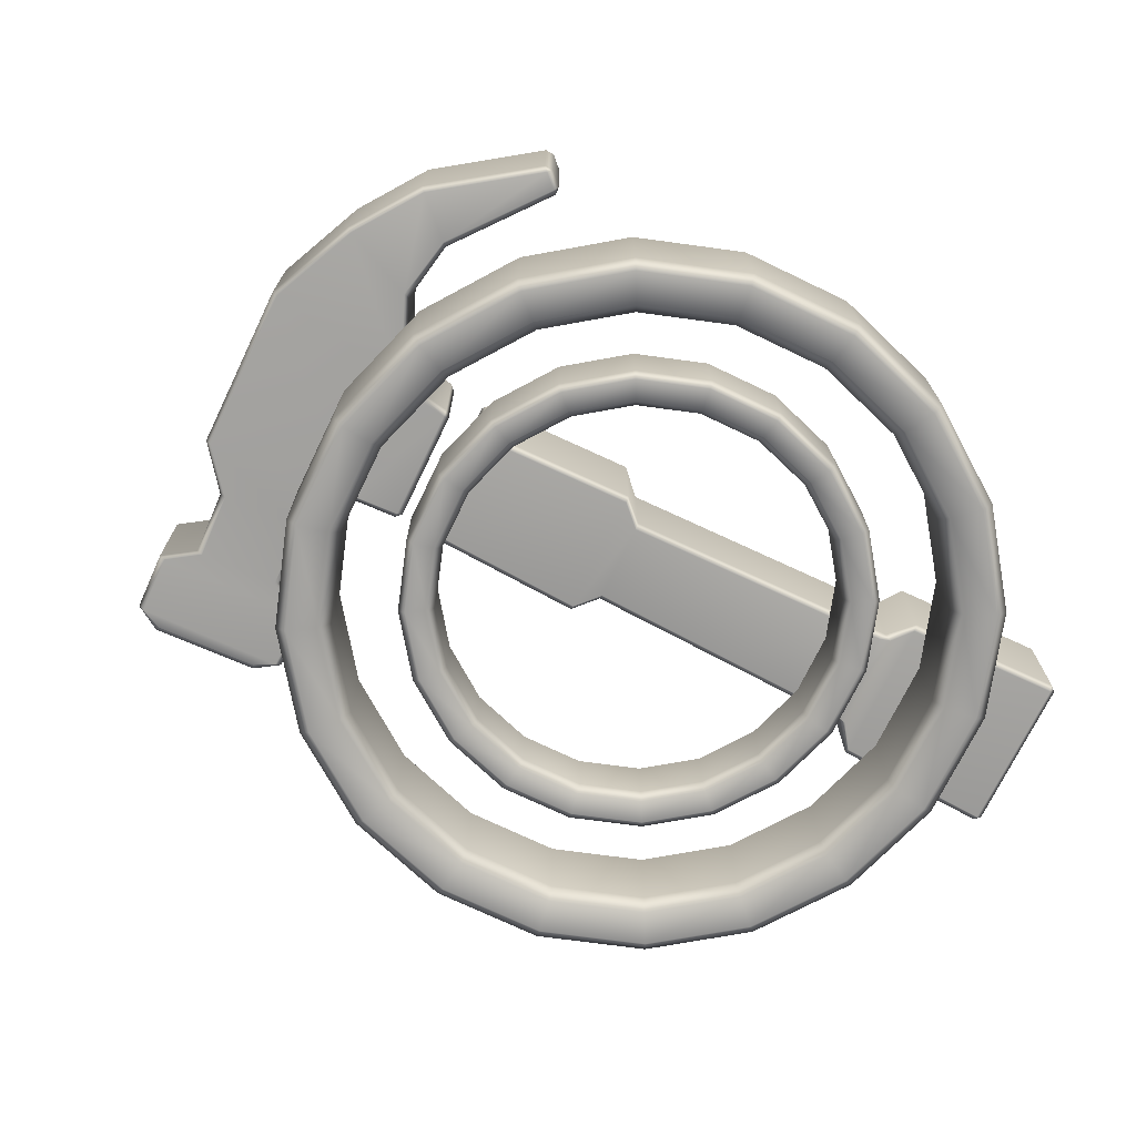
<metadata>
{"format":"obj","ext":"obj","renderer":"f3d","projection":"perspective","resolution":1024,"background":"white","views":[{"elev":-72.0,"azim":-160.7,"up":"+Z"}]}
</metadata>
<code>
g default
v 0.8478 0.182 -0.4297
v 0.8841 0.1938 -0.3979
v 0.6726 0.5259 -0.4297
v 0.7035 0.5483 -0.3979
v 0.3997 0.7988 -0.4297
v 0.4221 0.8297 -0.3979
v 0.05579 0.9741 -0.4297
v 0.06758 1.01 -0.3979
v -0.3254 1.034 -0.4297
v -0.3254 1.073 -0.3979
v -0.7066 0.9741 -0.4297
v -0.7184 1.01 -0.3979
v -1.051 0.7988 -0.4297
v -1.073 0.8297 -0.3979
v -1.323 0.5259 -0.4297
v -1.354 0.5483 -0.3979
v -1.499 0.182 -0.4297
v -1.535 0.1938 -0.3979
v -1.559 -0.1992 -0.4297
v -1.597 -0.1992 -0.3979
v -1.499 -0.5804 -0.4297
v -1.535 -0.5922 -0.3979
v -1.323 -0.9243 -0.4297
v -1.354 -0.9467 -0.3979
v -1.051 -1.197 -0.4297
v -1.073 -1.228 -0.3979
v -0.7066 -1.372 -0.4297
v -0.7184 -1.409 -0.3979
v -0.3254 -1.433 -0.4297
v -0.3254 -1.471 -0.3979
v 0.05579 -1.372 -0.4297
v 0.06758 -1.409 -0.3979
v 0.3997 -1.197 -0.4297
v 0.4221 -1.228 -0.3979
v 0.6726 -0.9243 -0.4297
v 0.7035 -0.9467 -0.3979
v 0.8478 -0.5804 -0.4297
v 0.8841 -0.5922 -0.3979
v 0.9082 -0.1992 -0.4297
v 0.9463 -0.1992 -0.3979
v 0.8478 0.182 0.02387
v 0.8841 0.1938 -0.007905
v 0.6726 0.5259 0.02387
v 0.7035 0.5483 -0.007905
v 0.3997 0.7988 0.02387
v 0.4221 0.8297 -0.007905
v 0.05579 0.9741 0.02387
v 0.06758 1.01 -0.007905
v -0.3254 1.034 0.02387
v -0.3254 1.073 -0.007905
v -0.7066 0.9741 0.02387
v -0.7184 1.01 -0.007905
v -1.051 0.7988 0.02387
v -1.073 0.8297 -0.007905
v -1.323 0.5259 0.02387
v -1.354 0.5483 -0.007905
v -1.499 0.182 0.02387
v -1.535 0.1938 -0.007905
v -1.559 -0.1992 0.02387
v -1.597 -0.1992 -0.007905
v -1.499 -0.5804 0.02387
v -1.535 -0.5922 -0.007905
v -1.323 -0.9243 0.02387
v -1.354 -0.9467 -0.007905
v -1.051 -1.197 0.02387
v -1.073 -1.228 -0.007905
v -0.7066 -1.372 0.02387
v -0.7184 -1.409 -0.007905
v -0.3254 -1.433 0.02387
v -0.3254 -1.471 -0.007905
v 0.05579 -1.372 0.02387
v 0.06758 -1.409 -0.007905
v 0.3997 -1.197 0.02387
v 0.4221 -1.228 -0.007905
v 0.6726 -0.9243 0.02387
v 0.7035 -0.9467 -0.007905
v 0.8478 -0.5804 0.02387
v 0.8841 -0.5922 -0.007905
v 0.9082 -0.1992 0.02387
v 0.9463 -0.1992 -0.007905
v 0.7027 0.1349 -0.3629
v 0.739 0.1467 -0.4087
v 0.58 0.4586 -0.4087
v 0.5491 0.4362 -0.3629
v 0.5491 0.4362 -0.04298
v 0.58 0.4586 0.002826
v 0.739 0.1467 0.002826
v 0.7027 0.1349 -0.04298
v 0.3324 0.7062 -0.4087
v 0.31 0.6754 -0.3629
v 0.31 0.6754 -0.04298
v 0.3324 0.7062 0.002826
v 0.02042 0.8652 -0.4087
v 0.008629 0.8289 -0.3629
v 0.008629 0.8289 -0.04298
v 0.02042 0.8652 0.002826
v -0.3254 0.92 -0.4087
v -0.3254 0.8818 -0.3629
v -0.3254 0.8818 -0.04298
v -0.3254 0.92 0.002826
v -0.6713 0.8652 -0.4087
v -0.6595 0.8289 -0.3629
v -0.6595 0.8289 -0.04298
v -0.6713 0.8652 0.002826
v -0.9832 0.7062 -0.4087
v -0.9608 0.6754 -0.3629
v -0.9608 0.6754 -0.04298
v -0.9832 0.7062 0.002826
v -1.231 0.4586 -0.4087
v -1.2 0.4362 -0.3629
v -1.2 0.4362 -0.04298
v -1.231 0.4586 0.002826
v -1.39 0.1467 -0.4087
v -1.354 0.1349 -0.3629
v -1.354 0.1349 -0.04298
v -1.39 0.1467 0.002826
v -1.445 -0.1992 -0.4087
v -1.406 -0.1992 -0.3629
v -1.406 -0.1992 -0.04298
v -1.445 -0.1992 0.002826
v -1.39 -0.545 -0.4087
v -1.354 -0.5332 -0.3629
v -1.354 -0.5332 -0.04298
v -1.39 -0.545 0.002826
v -1.231 -0.857 -0.4087
v -1.2 -0.8346 -0.3629
v -1.2 -0.8346 -0.04298
v -1.231 -0.857 0.002826
v -0.9832 -1.105 -0.4087
v -0.9608 -1.074 -0.3629
v -0.9608 -1.074 -0.04298
v -0.9832 -1.105 0.002826
v -0.6713 -1.264 -0.4087
v -0.6595 -1.227 -0.3629
v -0.6595 -1.227 -0.04298
v -0.6713 -1.264 0.002826
v -0.3254 -1.318 -0.4087
v -0.3254 -1.28 -0.3629
v -0.3254 -1.28 -0.04298
v -0.3254 -1.318 0.002826
v 0.02042 -1.264 -0.4087
v 0.008629 -1.227 -0.3629
v 0.008629 -1.227 -0.04298
v 0.02042 -1.264 0.002826
v 0.3324 -1.105 -0.4087
v 0.31 -1.074 -0.3629
v 0.31 -1.074 -0.04298
v 0.3324 -1.105 0.002826
v 0.58 -0.857 -0.4087
v 0.5491 -0.8346 -0.3629
v 0.5491 -0.8346 -0.04298
v 0.58 -0.857 0.002826
v 0.739 -0.545 -0.4087
v 0.7027 -0.5332 -0.3629
v 0.7027 -0.5332 -0.04298
v 0.739 -0.545 0.002826
v 0.7937 -0.1992 -0.4087
v 0.7556 -0.1992 -0.3629
v 0.7556 -0.1992 -0.04298
v 0.7937 -0.1992 0.002826
g workshop_icon_ring_small
f 84 81 88 85
f 90 84 85 91
f 94 90 91 95
f 98 94 95 99
f 102 98 99 103
f 106 102 103 107
f 110 106 107 111
f 114 110 111 115
f 118 114 115 119
f 122 118 119 123
f 126 122 123 127
f 130 126 127 131
f 134 130 131 135
f 138 134 135 139
f 142 138 139 143
f 146 142 143 147
f 150 146 147 151
f 154 150 151 155
f 158 154 155 159
f 81 158 159 88
f 2 4 44 42
f 4 6 46 44
f 6 8 48 46
f 8 10 50 48
f 10 12 52 50
f 12 14 54 52
f 14 16 56 54
f 16 18 58 56
f 18 20 60 58
f 20 22 62 60
f 22 24 64 62
f 24 26 66 64
f 26 28 68 66
f 28 30 70 68
f 30 32 72 70
f 32 34 74 72
f 34 36 76 74
f 36 38 78 76
f 38 40 80 78
f 40 2 42 80
f 3 1 82 83
f 41 43 86 87
f 5 3 83 89
f 43 45 92 86
f 7 5 89 93
f 45 47 96 92
f 9 7 93 97
f 47 49 100 96
f 11 9 97 101
f 49 51 104 100
f 13 11 101 105
f 51 53 108 104
f 15 13 105 109
f 53 55 112 108
f 17 15 109 113
f 55 57 116 112
f 19 17 113 117
f 57 59 120 116
f 21 19 117 121
f 59 61 124 120
f 23 21 121 125
f 61 63 128 124
f 25 23 125 129
f 63 65 132 128
f 27 25 129 133
f 65 67 136 132
f 29 27 133 137
f 67 69 140 136
f 31 29 137 141
f 69 71 144 140
f 33 31 141 145
f 71 73 148 144
f 35 33 145 149
f 73 75 152 148
f 37 35 149 153
f 75 77 156 152
f 39 37 153 157
f 77 79 160 156
f 1 39 157 82
f 79 41 87 160
f 2 1 3 4
f 1 2 40 39
f 4 3 5 6
f 6 5 7 8
f 8 7 9 10
f 10 9 11 12
f 12 11 13 14
f 14 13 15 16
f 16 15 17 18
f 18 17 19 20
f 20 19 21 22
f 22 21 23 24
f 24 23 25 26
f 26 25 27 28
f 28 27 29 30
f 30 29 31 32
f 32 31 33 34
f 34 33 35 36
f 36 35 37 38
f 38 37 39 40
f 42 41 79 80
f 41 42 44 43
f 43 44 46 45
f 45 46 48 47
f 47 48 50 49
f 49 50 52 51
f 51 52 54 53
f 53 54 56 55
f 55 56 58 57
f 57 58 60 59
f 59 60 62 61
f 61 62 64 63
f 63 64 66 65
f 65 66 68 67
f 67 68 70 69
f 69 70 72 71
f 71 72 74 73
f 73 74 76 75
f 75 76 78 77
f 77 78 80 79
f 81 82 157 158
f 82 81 84 83
f 83 84 90 89
f 85 86 92 91
f 86 85 88 87
f 87 88 159 160
f 89 90 94 93
f 91 92 96 95
f 93 94 98 97
f 95 96 100 99
f 97 98 102 101
f 99 100 104 103
f 101 102 106 105
f 103 104 108 107
f 105 106 110 109
f 107 108 112 111
f 109 110 114 113
f 111 112 116 115
f 113 114 118 117
f 115 116 120 119
f 117 118 122 121
f 119 120 124 123
f 121 122 126 125
f 123 124 128 127
f 125 126 130 129
f 127 128 132 131
f 129 130 134 133
f 131 132 136 135
f 133 134 138 137
f 135 136 140 139
f 137 138 142 141
f 139 140 144 143
f 141 142 146 145
f 143 144 148 147
f 145 146 150 149
f 147 148 152 151
f 149 150 154 153
f 151 152 156 155
f 153 154 158 157
f 155 156 160 159
g default
v 1.418 0.3719 -0.6888
v 1.472 0.3894 -0.6415
v 1.157 0.8841 -0.6888
v 1.203 0.9174 -0.6415
v 0.7505 1.291 -0.6888
v 0.7839 1.336 -0.6415
v 0.2383 1.551 -0.6888
v 0.2559 1.606 -0.6415
v -0.3294 1.641 -0.6888
v -0.3294 1.698 -0.6415
v -0.8972 1.551 -0.6888
v -0.9147 1.606 -0.6415
v -1.409 1.291 -0.6888
v -1.443 1.336 -0.6415
v -1.816 0.8841 -0.6888
v -1.862 0.9174 -0.6415
v -2.077 0.3719 -0.6888
v -2.131 0.3894 -0.6415
v -2.167 -0.1959 -0.6888
v -2.224 -0.1959 -0.6415
v -2.077 -0.7636 -0.6888
v -2.131 -0.7812 -0.6415
v -1.816 -1.276 -0.6888
v -1.862 -1.309 -0.6415
v -1.409 -1.682 -0.6888
v -1.443 -1.728 -0.6415
v -0.8972 -1.943 -0.6888
v -0.9147 -1.997 -0.6415
v -0.3294 -2.033 -0.6888
v -0.3294 -2.09 -0.6415
v 0.2383 -1.943 -0.6888
v 0.2559 -1.997 -0.6415
v 0.7505 -1.682 -0.6888
v 0.7839 -1.728 -0.6415
v 1.157 -1.276 -0.6888
v 1.203 -1.309 -0.6415
v 1.418 -0.7636 -0.6888
v 1.472 -0.7812 -0.6415
v 1.508 -0.1959 -0.6888
v 1.565 -0.1959 -0.6415
v 1.418 0.3719 -0.01324
v 1.472 0.3894 -0.06057
v 1.157 0.8841 -0.01324
v 1.203 0.9174 -0.06057
v 0.7505 1.291 -0.01324
v 0.7839 1.336 -0.06057
v 0.2383 1.551 -0.01324
v 0.2559 1.606 -0.06057
v -0.3294 1.641 -0.01324
v -0.3294 1.698 -0.06057
v -0.8972 1.551 -0.01324
v -0.9147 1.606 -0.06057
v -1.409 1.291 -0.01324
v -1.443 1.336 -0.06057
v -1.816 0.8841 -0.01324
v -1.862 0.9174 -0.06057
v -2.077 0.3719 -0.01324
v -2.131 0.3894 -0.06057
v -2.167 -0.1959 -0.01324
v -2.224 -0.1959 -0.06057
v -2.077 -0.7636 -0.01324
v -2.131 -0.7812 -0.06057
v -1.816 -1.276 -0.01324
v -1.862 -1.309 -0.06057
v -1.409 -1.682 -0.01324
v -1.443 -1.728 -0.06057
v -0.8972 -1.943 -0.01324
v -0.9147 -1.997 -0.06057
v -0.3294 -2.033 -0.01324
v -0.3294 -2.09 -0.06057
v 0.2383 -1.943 -0.01324
v 0.2559 -1.997 -0.06057
v 0.7505 -1.682 -0.01324
v 0.7839 -1.728 -0.06057
v 1.157 -1.276 -0.01324
v 1.203 -1.309 -0.06057
v 1.418 -0.7636 -0.01324
v 1.472 -0.7812 -0.06057
v 1.508 -0.1959 -0.01324
v 1.565 -0.1959 -0.06057
v 1.202 0.3016 -0.5892
v 1.256 0.3192 -0.6575
v 1.019 0.7838 -0.6575
v 0.9731 0.7504 -0.5892
v 0.9731 0.7504 -0.1128
v 1.019 0.7838 -0.04458
v 1.256 0.3192 -0.04458
v 1.202 0.3016 -0.1128
v 0.6503 1.153 -0.6575
v 0.6169 1.107 -0.5892
v 0.6169 1.107 -0.1128
v 0.6503 1.153 -0.04458
v 0.1856 1.389 -0.6575
v 0.1681 1.335 -0.5892
v 0.1681 1.335 -0.1128
v 0.1856 1.389 -0.04458
v -0.3294 1.471 -0.6575
v -0.3294 1.414 -0.5892
v -0.3294 1.414 -0.1128
v -0.3294 1.471 -0.04458
v -0.8445 1.389 -0.6575
v -0.827 1.335 -0.5892
v -0.827 1.335 -0.1128
v -0.8445 1.389 -0.04458
v -1.309 1.153 -0.6575
v -1.276 1.107 -0.5892
v -1.276 1.107 -0.1128
v -1.309 1.153 -0.04458
v -1.678 0.7838 -0.6575
v -1.632 0.7504 -0.5892
v -1.632 0.7504 -0.1128
v -1.678 0.7838 -0.04458
v -1.915 0.3192 -0.6575
v -1.861 0.3016 -0.5892
v -1.861 0.3016 -0.1128
v -1.915 0.3192 -0.04458
v -1.996 -0.1959 -0.6575
v -1.939 -0.1959 -0.5892
v -1.939 -0.1959 -0.1128
v -1.996 -0.1959 -0.04458
v -1.915 -0.711 -0.6575
v -1.861 -0.6934 -0.5892
v -1.861 -0.6934 -0.1128
v -1.915 -0.711 -0.04458
v -1.678 -1.176 -0.6575
v -1.632 -1.142 -0.5892
v -1.632 -1.142 -0.1128
v -1.678 -1.176 -0.04458
v -1.309 -1.544 -0.6575
v -1.276 -1.498 -0.5892
v -1.276 -1.498 -0.1128
v -1.309 -1.544 -0.04458
v -0.8445 -1.781 -0.6575
v -0.827 -1.727 -0.5892
v -0.827 -1.727 -0.1128
v -0.8445 -1.781 -0.04458
v -0.3294 -1.863 -0.6575
v -0.3294 -1.806 -0.5892
v -0.3294 -1.806 -0.1128
v -0.3294 -1.863 -0.04458
v 0.1856 -1.781 -0.6575
v 0.1681 -1.727 -0.5892
v 0.1681 -1.727 -0.1128
v 0.1856 -1.781 -0.04458
v 0.6503 -1.544 -0.6575
v 0.6169 -1.498 -0.5892
v 0.6169 -1.498 -0.1128
v 0.6503 -1.544 -0.04458
v 1.019 -1.176 -0.6575
v 0.9731 -1.142 -0.5892
v 0.9731 -1.142 -0.1128
v 1.019 -1.176 -0.04458
v 1.256 -0.711 -0.6575
v 1.202 -0.6934 -0.5892
v 1.202 -0.6934 -0.1128
v 1.256 -0.711 -0.04458
v 1.337 -0.1959 -0.6575
v 1.281 -0.1959 -0.5892
v 1.281 -0.1959 -0.1128
v 1.337 -0.1959 -0.04458
g workshop_icon_ring_big
f 244 241 248 245
f 250 244 245 251
f 254 250 251 255
f 258 254 255 259
f 262 258 259 263
f 266 262 263 267
f 270 266 267 271
f 274 270 271 275
f 278 274 275 279
f 282 278 279 283
f 286 282 283 287
f 290 286 287 291
f 294 290 291 295
f 298 294 295 299
f 302 298 299 303
f 306 302 303 307
f 310 306 307 311
f 314 310 311 315
f 318 314 315 319
f 241 318 319 248
f 162 164 204 202
f 164 166 206 204
f 166 168 208 206
f 168 170 210 208
f 170 172 212 210
f 172 174 214 212
f 174 176 216 214
f 176 178 218 216
f 178 180 220 218
f 180 182 222 220
f 182 184 224 222
f 184 186 226 224
f 186 188 228 226
f 188 190 230 228
f 190 192 232 230
f 192 194 234 232
f 194 196 236 234
f 196 198 238 236
f 198 200 240 238
f 200 162 202 240
f 163 161 242 243
f 201 203 246 247
f 165 163 243 249
f 203 205 252 246
f 167 165 249 253
f 205 207 256 252
f 169 167 253 257
f 207 209 260 256
f 171 169 257 261
f 209 211 264 260
f 173 171 261 265
f 211 213 268 264
f 175 173 265 269
f 213 215 272 268
f 177 175 269 273
f 215 217 276 272
f 179 177 273 277
f 217 219 280 276
f 181 179 277 281
f 219 221 284 280
f 183 181 281 285
f 221 223 288 284
f 185 183 285 289
f 223 225 292 288
f 187 185 289 293
f 225 227 296 292
f 189 187 293 297
f 227 229 300 296
f 191 189 297 301
f 229 231 304 300
f 193 191 301 305
f 231 233 308 304
f 195 193 305 309
f 233 235 312 308
f 197 195 309 313
f 235 237 316 312
f 199 197 313 317
f 237 239 320 316
f 161 199 317 242
f 239 201 247 320
f 162 161 163 164
f 161 162 200 199
f 164 163 165 166
f 166 165 167 168
f 168 167 169 170
f 170 169 171 172
f 172 171 173 174
f 174 173 175 176
f 176 175 177 178
f 178 177 179 180
f 180 179 181 182
f 182 181 183 184
f 184 183 185 186
f 186 185 187 188
f 188 187 189 190
f 190 189 191 192
f 192 191 193 194
f 194 193 195 196
f 196 195 197 198
f 198 197 199 200
f 202 201 239 240
f 201 202 204 203
f 203 204 206 205
f 205 206 208 207
f 207 208 210 209
f 209 210 212 211
f 211 212 214 213
f 213 214 216 215
f 215 216 218 217
f 217 218 220 219
f 219 220 222 221
f 221 222 224 223
f 223 224 226 225
f 225 226 228 227
f 227 228 230 229
f 229 230 232 231
f 231 232 234 233
f 233 234 236 235
f 235 236 238 237
f 237 238 240 239
f 241 242 317 318
f 242 241 244 243
f 243 244 250 249
f 245 246 252 251
f 246 245 248 247
f 247 248 319 320
f 249 250 254 253
f 251 252 256 255
f 253 254 258 257
f 255 256 260 259
f 257 258 262 261
f 259 260 264 263
f 261 262 266 265
f 263 264 268 267
f 265 266 270 269
f 267 268 272 271
f 269 270 274 273
f 271 272 276 275
f 273 274 278 277
f 275 276 280 279
f 277 278 282 281
f 279 280 284 283
f 281 282 286 285
f 283 284 288 287
f 285 286 290 289
f 287 288 292 291
f 289 290 294 293
f 291 292 296 295
f 293 294 298 297
f 295 296 300 299
f 297 298 302 301
f 299 300 304 303
f 301 302 306 305
f 303 304 308 307
f 305 306 310 309
f 307 308 312 311
f 309 310 314 313
f 311 312 316 315
f 313 314 318 317
f 315 316 320 319
g default
v 1.603 1.3 0.6586
v 1.581 1.28 0.6888
v 0.9482 1.913 0.6888
v 0.9656 1.938 0.6586
v 0.7957 0.5638 0.6586
v 0.7743 0.5852 0.6888
v 0.752 0.5648 0.6586
v 0.3492 1.01 0.6888
v 0.3273 1.032 0.6586
v 0.3312 0.9856 0.6586
v 0.7743 0.5852 0.03979
v 0.7957 0.5638 0.07001
v 0.752 0.5648 0.07001
v 0.3273 1.032 0.07001
v 0.3492 1.01 0.03979
v 0.3312 0.9856 0.07001
v 1.581 1.28 0.03979
v 1.603 1.3 0.07001
v 0.9656 1.938 0.07001
v 0.9482 1.913 0.03979
v 0.9862 0.7376 0.07001
v 0.9649 0.7589 0.03979
v 1.009 0.7579 0.03979
v 0.4955 1.27 0.03979
v 0.4995 1.224 0.03979
v 0.4781 1.246 0.07001
v 0.4781 1.246 0.6586
v 0.4995 1.224 0.6888
v 0.4955 1.27 0.6888
v 1.009 0.7579 0.6888
v 0.9649 0.7589 0.6888
v 0.9862 0.7376 0.6586
v 1.62 0.9758 0.03979
v 1.643 0.997 0.07001
v 1.643 0.997 0.6586
v 1.62 0.9758 0.6888
v 1.308 0.6912 0.6888
v 1.284 0.67 0.6586
v 1.284 0.67 0.07001
v 1.308 0.6912 0.03979
v 1.858 0.7179 0.03979
v 1.882 0.7398 0.07001
v 1.882 0.7398 0.6586
v 1.858 0.7179 0.6888
v 1.547 0.4345 0.6888
v 1.523 0.4128 0.6586
v 1.523 0.4128 0.07001
v 1.547 0.4345 0.03979
v 2.062 0.7586 0.03979
v 2.085 0.781 0.07001
v 2.085 0.781 0.6586
v 2.062 0.7586 0.6888
v 1.498 0.2239 0.6888
v 1.474 0.2014 0.6586
v 1.474 0.2014 0.07001
v 1.498 0.2239 0.03979
v 2.281 0.5284 0.03979
v 2.304 0.5503 0.07001
v 2.304 0.5503 0.6586
v 2.281 0.5284 0.6888
v 1.716 -0.007412 0.6888
v 1.693 -0.02935 0.6586
v 1.693 -0.02935 0.07001
v 1.716 -0.007412 0.03979
v 2.241 0.4083 0.03979
v 2.269 0.3925 0.07001
v 2.241 0.4083 0.6888
v 2.269 0.3925 0.6586
v 1.848 0.002951 0.6586
v 1.833 0.03082 0.6888
v 1.833 0.03082 0.03979
v 1.848 0.002951 0.07001
v 0.472 2.123 0.07001
v 0.4615 2.094 0.03979
v 0.4615 2.094 0.6888
v 0.472 2.123 0.6586
v 0.3164 1.699 0.03979
v 0.3039 1.665 0.07001
v 0.3039 1.665 0.6586
v 0.3164 1.699 0.6888
v 0.03194 2.195 0.07001
v 0.03157 2.164 0.03979
v 0.03157 2.164 0.6888
v 0.03194 2.195 0.6586
v 0.02822 1.888 0.03979
v 0.02784 1.857 0.07001
v 0.02784 1.857 0.6586
v 0.02822 1.888 0.6888
v -0.6043 2.053 0.03979
v -0.6346 2.048 0.07001
v -0.6045 2.083 0.07001
v -0.6346 2.048 0.6586
v -0.6043 2.053 0.6888
v -0.6045 2.083 0.6586
v -0.606 1.924 0.07001
v -0.6357 1.957 0.07001
v -0.6055 1.954 0.03979
v -0.6055 1.954 0.6888
v -0.6357 1.957 0.6586
v -0.606 1.924 0.6586
v -2.304 -1.558 0.6586
v -2.304 -1.6 0.6586
v -2.283 -1.579 0.6888
v -1.71 -2.195 0.6586
v -1.668 -2.194 0.6586
v -1.689 -2.172 0.6888
v 0.1721 0.8468 0.6586
v 0.1935 0.8254 0.6888
v 0.2152 0.8464 0.6586
v 0.6157 0.4031 0.6888
v 0.6372 0.3818 0.6586
v 0.636 0.4257 0.6586
v 0.1935 0.8254 0.03979
v 0.1721 0.8468 0.07001
v 0.2152 0.8464 0.07001
v 0.6372 0.3818 0.07001
v 0.6157 0.4031 0.03979
v 0.636 0.4257 0.07001
v -2.304 -1.558 0.07001
v -2.283 -1.579 0.03979
v -2.304 -1.6 0.07001
v -1.689 -2.172 0.03979
v -1.668 -2.194 0.07001
v -1.71 -2.195 0.07001
v -1.696 -0.967 0.6586
v -1.674 -0.9886 0.6888
v -1.124 -1.539 0.6888
v -1.102 -1.561 0.6586
v -0.436 0.2562 0.07004
v -0.4145 0.2347 0.03979
v 0.04956 -0.2294 0.03979
v 0.07097 -0.2508 0.07004
v 0.07097 -0.2508 0.6586
v 0.04956 -0.2294 0.6888
v -0.4145 0.2347 0.6888
v -0.436 0.2562 0.6586
v -1.102 -1.561 0.07004
v -1.124 -1.539 0.03979
v -1.674 -0.9886 0.03979
v -1.696 -0.967 0.07004
v -0.09495 -0.2569 0.6204
v -0.1164 -0.2354 0.6507
v -0.6096 -0.8175 0.6205
v -0.631 -0.7961 0.6507
v -0.4338 0.08193 0.6204
v -0.4122 0.06037 0.6507
v -0.9561 -0.471 0.6507
v -0.9775 -0.4496 0.6205
v -0.4338 0.08193 0.1081
v -0.4122 0.06037 0.07789
v -0.09495 -0.2569 0.1081
v -0.1164 -0.2354 0.07789
v -0.631 -0.7961 0.07789
v -0.6096 -0.8175 0.1081
v -0.9775 -0.4496 0.1081
v -0.9561 -0.471 0.07789
v -1.521 -0.9811 0.6204
v -1.5 -1.003 0.6507
v -1.124 -1.378 0.6205
v -1.146 -1.356 0.6507
v -1.152 -1.391 0.06827
v -1.125 -1.334 0.07789
v -1.124 -1.378 0.1081
v -1.521 -0.9811 0.1081
v -1.478 -0.9814 0.07789
v -1.533 -1.01 0.06827
g workshop_icon
f 322 323 349 348 351 350
f 338 339 324 321
f 392 386 388 389
f 354 338 321 355
f 356 322 350 357
f 358 352 341 359
f 360 343 337 353
f 362 354 355 363
f 364 356 357 365
f 366 358 359 367
f 368 360 353 361
f 370 362 363 371
f 372 364 365 373
f 374 366 367 375
f 376 368 361 369
f 378 370 371 379
f 380 372 373 381
f 382 374 375 383
f 384 376 369 377
f 386 378 379 388
f 389 382 383 392
f 396 324 339 393
f 394 340 344 397
f 398 346 347 399
f 400 349 323 395
f 404 396 393 401
f 402 394 397 405
f 406 398 399 407
f 408 400 395 403
f 343 342 345 344 340 337
f 348 328 326 351
f 330 336 333 327
f 352 325 332 341
f 346 334 329 347
f 342 331 335 345
f 377 385 391 384
f 381 390 387 380
f 401 411 414 404
f 403 413 418 408
f 405 417 409 402
f 407 420 415 406
f 416 419 412 410
f 321 322 356 355
f 322 321 324 323
f 323 324 396 395
f 326 325 352 351
f 327 326 328 330
f 325 327 333 332
f 329 328 348 347
f 330 329 334 336
f 332 331 342 341
f 331 333 336 335
f 335 334 346 345
f 337 338 354 353
f 338 337 340 339
f 339 340 394 393
f 341 343 360 359
f 344 346 398 397
f 347 349 400 399
f 350 352 358 357
f 353 354 362 361
f 355 356 364 363
f 357 358 366 365
f 359 360 368 367
f 361 362 370 369
f 363 364 372 371
f 365 366 374 373
f 367 368 376 375
f 369 370 378 377
f 371 372 380 379
f 373 374 382 381
f 375 376 384 383
f 377 378 386 385
f 379 380 387 388
f 381 382 389 390
f 383 384 391 392
f 385 386 392 391
f 388 387 390 389
f 393 394 402 401
f 395 396 404 403
f 397 398 406 405
f 399 400 408 407
f 401 402 409 411
f 403 404 414 413
f 405 406 415 417
f 407 408 418 420
f 410 409 417 416
f 411 410 412 414
f 413 412 419 418
f 416 415 420 419
f 325 326 327
f 328 329 330
f 331 332 333
f 334 335 336
f 341 342 343
f 344 345 346
f 347 348 349
f 350 351 352
f 409 410 411
f 412 413 414
f 415 416 417
f 418 419 420
f 466 467 464 462
f 476 470 472 473
f 461 463 474 471
f 469 475 468 465
f 467 478 480 464
f 463 479 483 474
f 475 484 477 468
f 462 454 455 466
f 470 450 451 472
f 471 452 453 461
f 465 456 449 469
f 478 446 447 480
f 479 448 457 483
f 484 460 445 477
f 441 444 424 422
f 446 423 426 447
f 460 439 421 445
f 448 425 443 457
f 454 430 428 455
f 432 438 435 429
f 456 427 434 449
f 452 436 431 453
f 450 433 437 451
f 458 442 440 459
f 459 486 481 458
f 473 482 485 476
f 422 421 439 441
f 423 422 424 426
f 421 423 446 445
f 425 424 444 443
f 426 425 448 447
f 428 427 456 455
f 429 428 430 432
f 427 429 435 434
f 431 430 454 453
f 432 431 436 438
f 434 433 450 449
f 433 435 438 437
f 437 436 452 451
f 440 439 460 459
f 441 440 442 444
f 443 442 458 457
f 445 446 478 477
f 447 448 479 480
f 449 450 470 469
f 451 452 471 472
f 453 454 462 461
f 455 456 465 466
f 457 458 481 483
f 459 460 484 486
f 461 462 464 463
f 463 464 480 479
f 466 465 468 467
f 467 468 477 478
f 469 470 476 475
f 472 471 474 473
f 473 474 483 482
f 475 476 485 484
f 482 481 486 485
f 421 422 423
f 424 425 426
f 427 428 429
f 430 431 432
f 433 434 435
f 436 437 438
f 439 440 441
f 442 443 444
f 481 482 483
f 484 485 486

</code>
